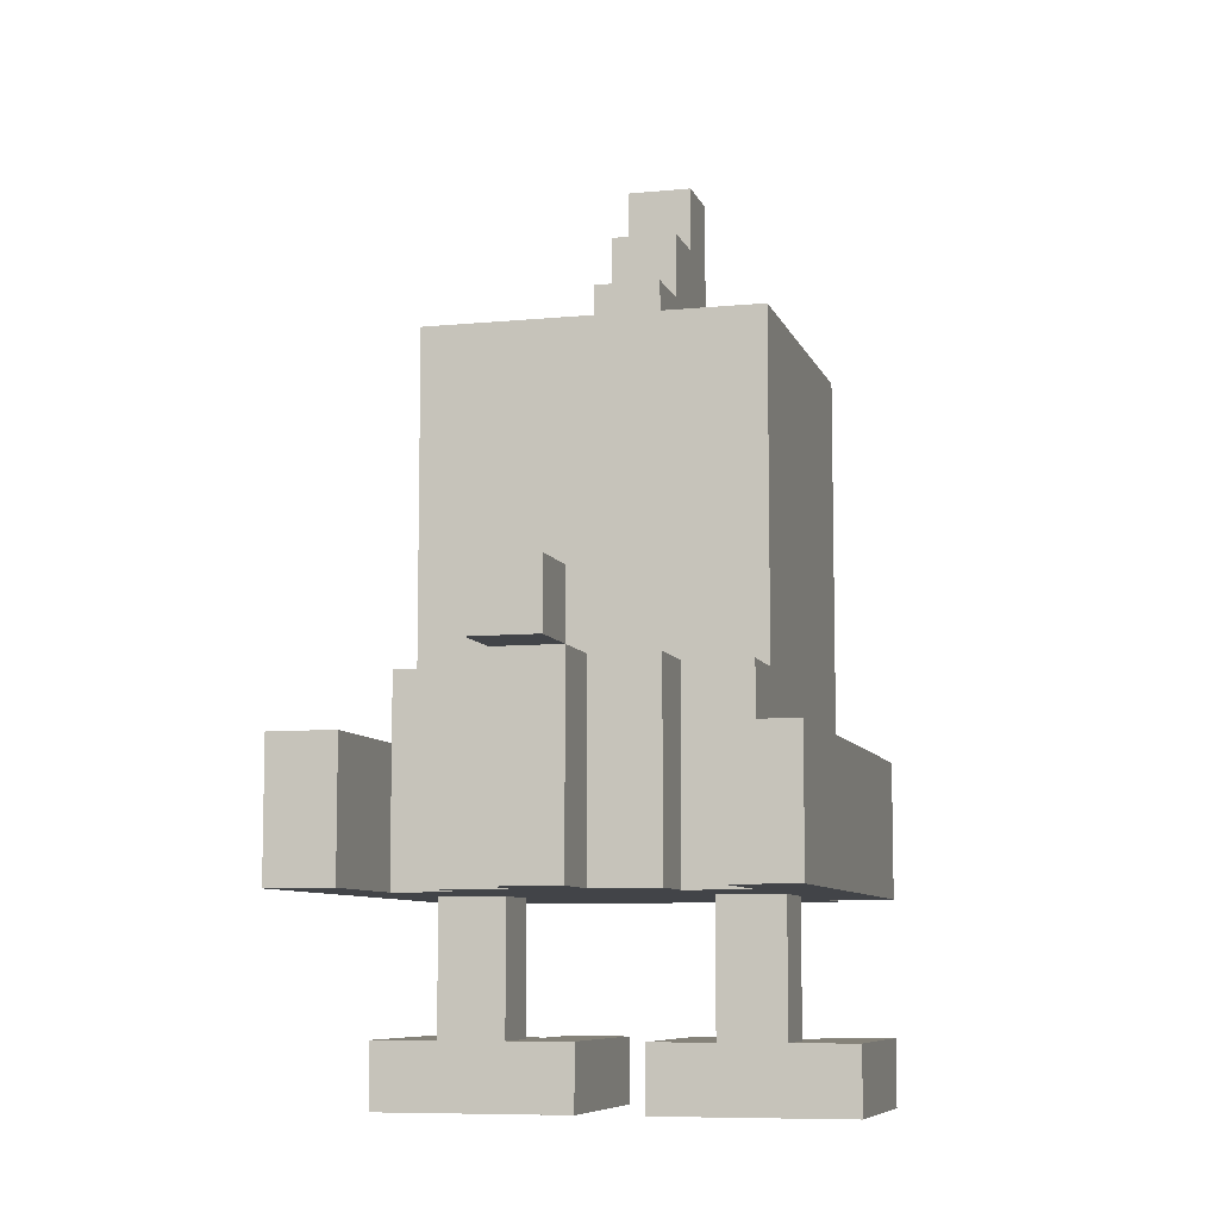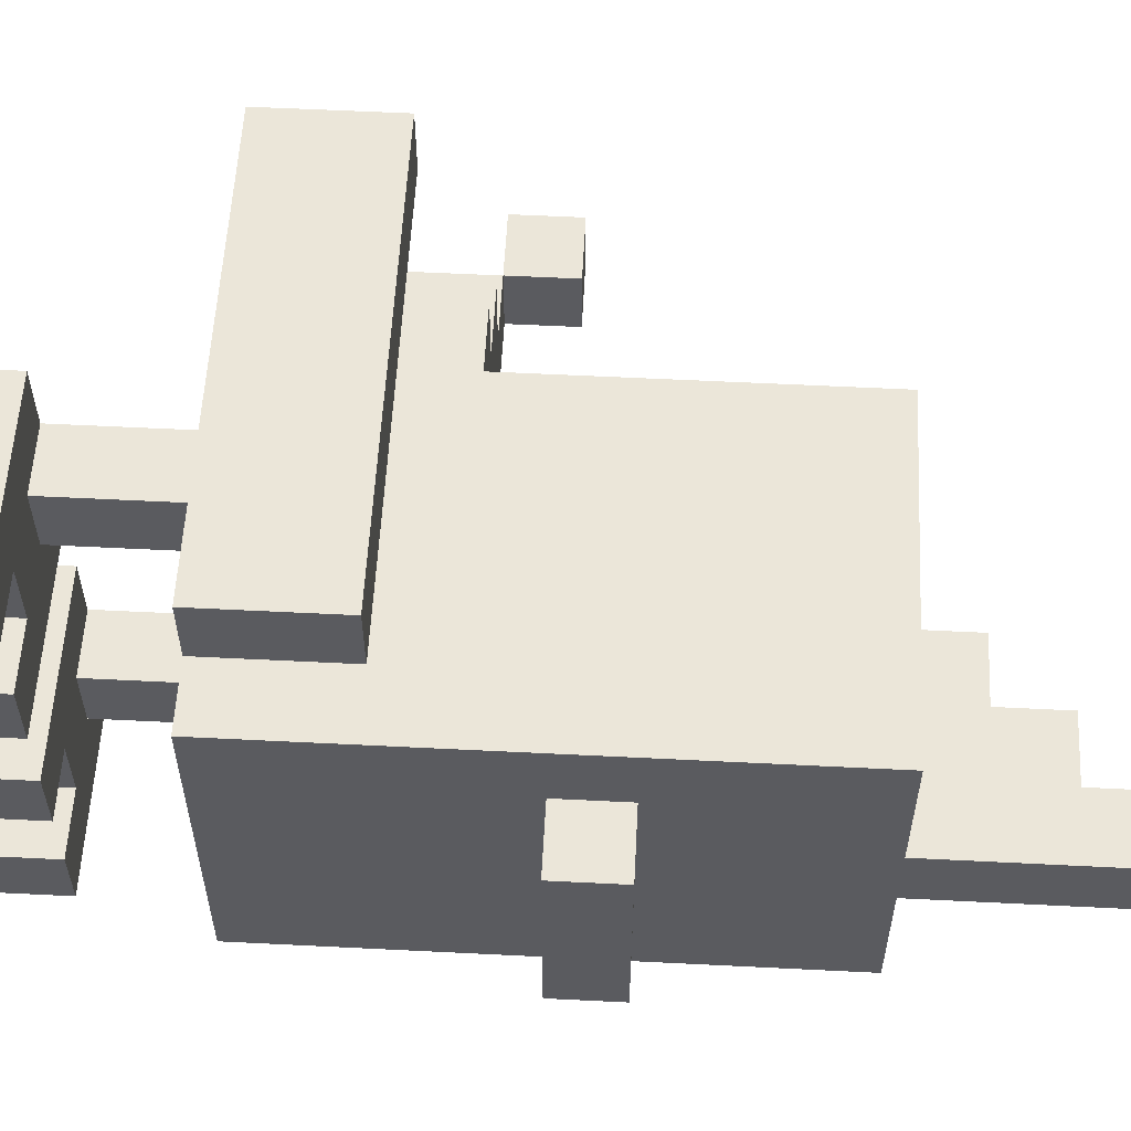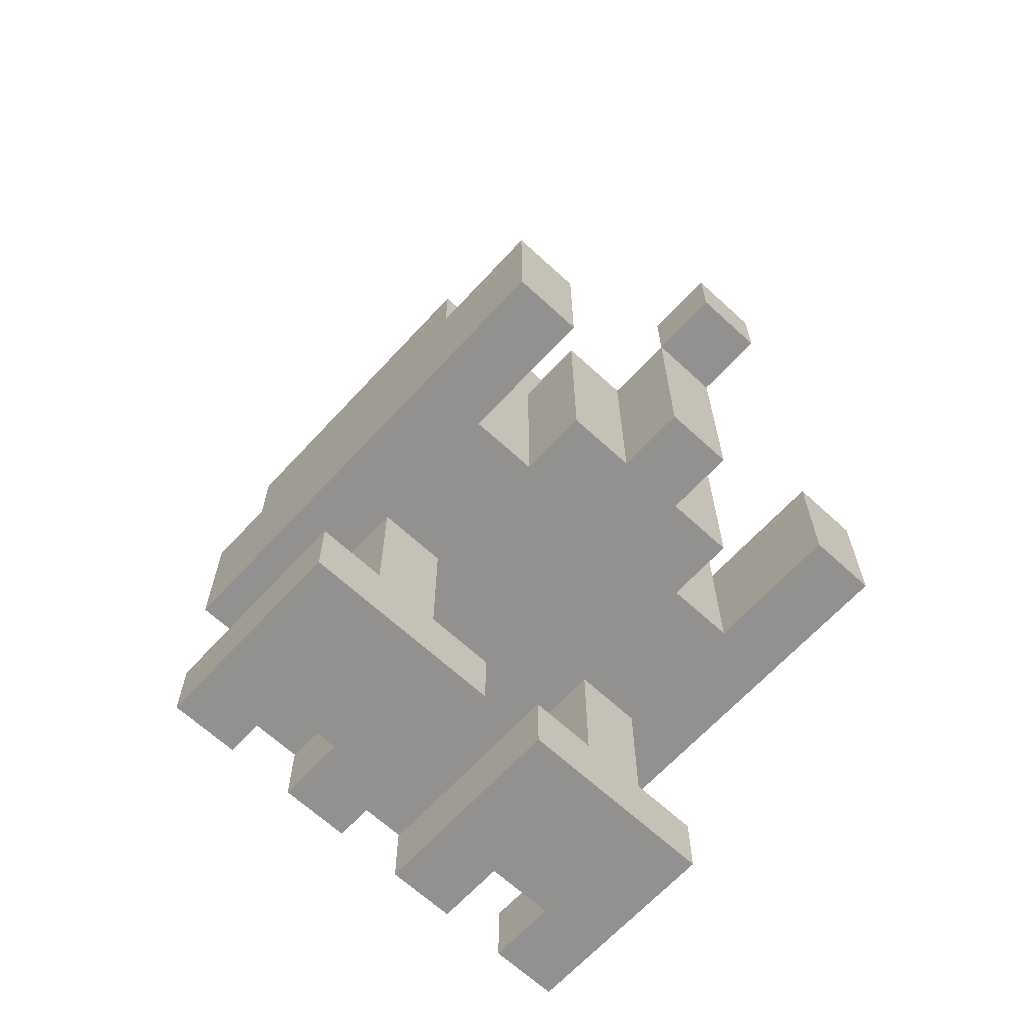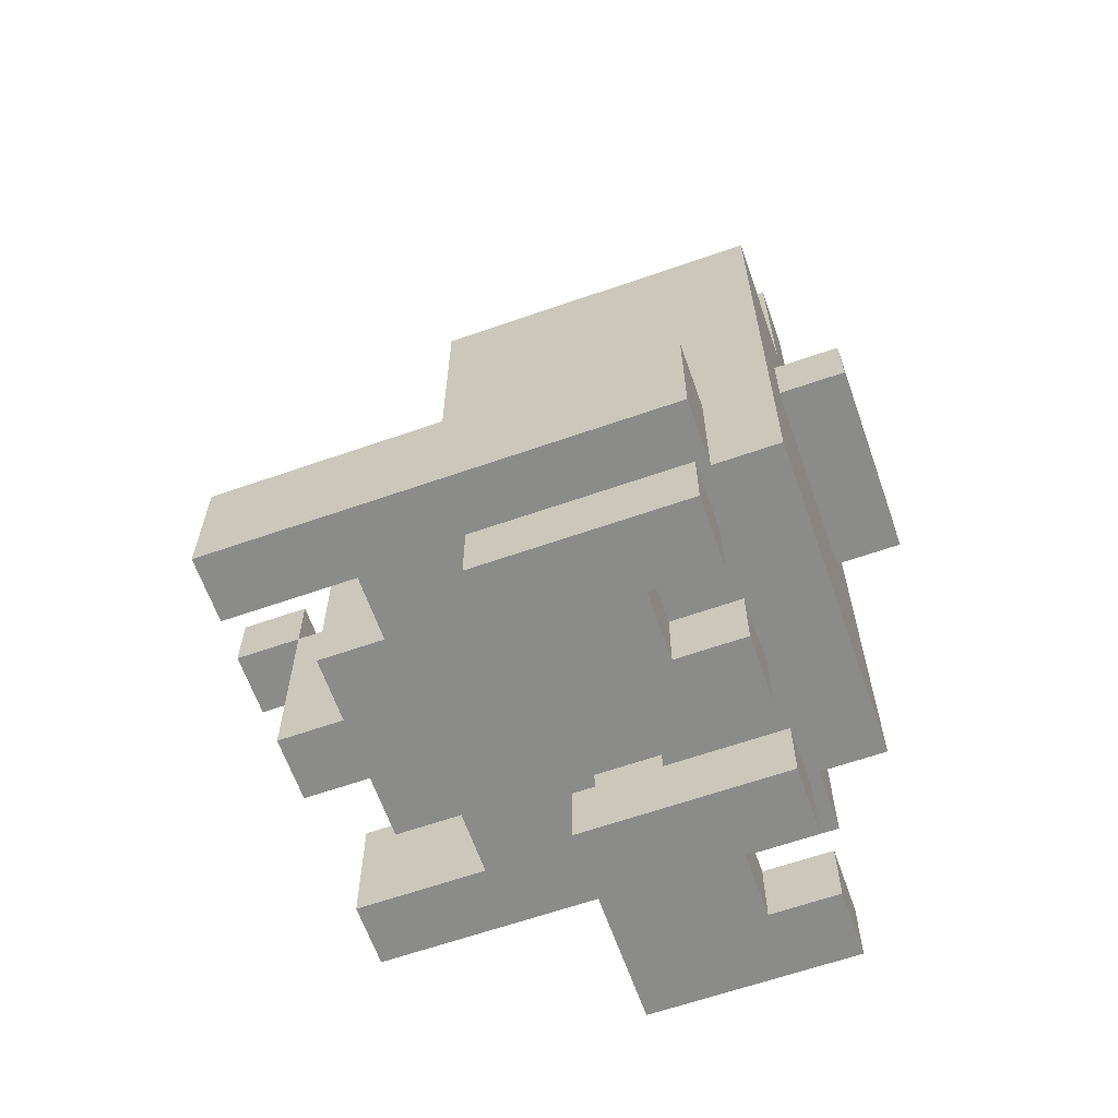
<metadata>
{"format":"obj","ext":"obj","renderer":"f3d","projection":"perspective","resolution":1024,"background":"white","views":[{"elev":-8.1,"azim":-75.0,"up":"+Y"},{"elev":57.1,"azim":93.0,"up":"+Z"},{"elev":-66.1,"azim":-132.7,"up":"+Y"},{"elev":-63.7,"azim":19.4,"up":"+Y"}]}
</metadata>
<code>
o
v -0.5 0.6 -2.98e-08
v -0.5 0.6 -0.1
v -0.5 0.7 -2.98e-08
v -0.5 0.7 -0.1
v -0.4 0.3 0.3
v -0.4 0.3 0.2
v -0.4 0.3 -2.98e-08
v -0.4 0.3 -0.1
v -0.4 0.3 -0.3
v -0.4 0.3 -0.4
v -0.4 0.5 0.3
v -0.4 0.5 0.2
v -0.4 0.5 -0.3
v -0.4 0.5 -0.4
v -0.4 0.6 -2.98e-08
v -0.4 0.6 -0.1
v -0.3 0.3 0.1
v -0.3 0.3 -2.98e-08
v -0.3 0.3 -0.1
v -0.3 0.3 -0.2
v -0.3 0.6 0.1
v -0.3 0.6 -2.98e-08
v -0.3 0.6 -0.1
v -0.3 0.6 -0.2
v -0.2 0.3 0.2
v -0.2 0.3 0.1
v -0.2 0.3 -0.2
v -0.2 0.3 -0.3
v -0.2 0.5 0.2
v -0.2 0.5 -0.3
v -0.2 0.6 0.2
v -0.2 0.6 0.1
v -0.2 0.6 -0.2
v -0.2 0.6 -0.3
v -0.1 0.6 0.2
v -0.1 0.6 -0.3
v -0.1 0.7 0.2
v -0.1 0.7 -0.3
v -0.1 1.1 0.2
v -0.1 1.1 -0.3
v 5.96e-08 0 0.3
v 5.96e-08 0 -2.98e-08
v 5.96e-08 0 -0.1
v 5.96e-08 0 -0.4
v 5.96e-08 0.1 0.3
v 5.96e-08 0.1 0.2
v 5.96e-08 0.1 0.1
v 5.96e-08 0.1 -2.98e-08
v 5.96e-08 0.1 -0.1
v 5.96e-08 0.1 -0.2
v 5.96e-08 0.1 -0.3
v 5.96e-08 0.1 -0.4
v 5.96e-08 0.3 0.2
v 5.96e-08 0.3 0.1
v 5.96e-08 0.3 -0.2
v 5.96e-08 0.3 -0.3
v 0.1 1.1 -2.98e-08
v 0.1 1.1 -0.1
v 0.1 1.2 -2.98e-08
v 0.1 1.2 -0.1
v 0.2 1.2 -2.98e-08
v 0.2 1.2 -0.1
v 0.2 1.3 -2.98e-08
v 0.2 1.3 -0.1
v 0.3 1.3 -2.98e-08
v 0.3 1.3 -0.1
v 0.3 1.4 -2.98e-08
v 0.3 1.4 -0.1
v -0.4 0.6 -2.98e-08
v -0.4 0.6 -0.1
v -0.4 0.7 -2.98e-08
v -0.4 0.7 -0.1
v 0.1 0.1 0.2
v 0.1 0.1 0.1
v 0.1 0.1 -0.2
v 0.1 0.1 -0.3
v 0.1 0.3 0.2
v 0.1 0.3 0.1
v 0.1 0.3 -0.2
v 0.1 0.3 -0.3
v 0.2 0 0.2
v 0.2 0 0.1
v 0.2 0 -0.2
v 0.2 0 -0.3
v 0.2 0.1 0.2
v 0.2 0.1 0.1
v 0.2 0.1 -0.2
v 0.2 0.1 -0.3
v 0.3 0 0.3
v 0.3 0 0.2
v 0.3 0 0.1
v 0.3 0 -2.98e-08
v 0.3 0 -0.1
v 0.3 0 -0.2
v 0.3 0 -0.3
v 0.3 0 -0.4
v 0.3 0.1 0.3
v 0.3 0.1 0.2
v 0.3 0.1 0.1
v 0.3 0.1 -2.98e-08
v 0.3 0.1 -0.1
v 0.3 0.1 -0.2
v 0.3 0.1 -0.3
v 0.3 0.1 -0.4
v 0.3 0.3 0.3
v 0.3 0.3 0.2
v 0.3 0.3 -0.3
v 0.3 0.3 -0.4
v 0.3 0.5 0.3
v 0.3 0.5 0.2
v 0.3 0.5 -0.3
v 0.3 0.5 -0.4
v 0.4 0.3 0.2
v 0.4 0.3 -0.3
v 0.4 0.6 0.2
v 0.4 0.6 -0.3
v 0.4 0.7 0.2
v 0.4 0.7 0.1
v 0.4 0.7 -0.2
v 0.4 0.7 -0.3
v 0.4 0.8 0.1
v 0.4 0.8 -0.2
v 0.4 1.1 0.2
v 0.4 1.1 -2.98e-08
v 0.4 1.1 -0.1
v 0.4 1.1 -0.3
v 0.4 1.4 -2.98e-08
v 0.4 1.4 -0.1
v 0.5 0.7 0.1
v 0.5 0.7 -0.2
v 0.5 0.8 0.1
v 0.5 0.8 -0.2
v -0.4 0.3 0.3
v -0.4 0.5 0.3
v 5.96e-08 0 0.3
v 5.96e-08 0.1 0.3
v 0.3 0 0.3
v 0.3 0.1 0.3
v 0.3 0.3 0.3
v 0.3 0.5 0.3
v -0.2 0.5 0.2
v -0.2 0.6 0.2
v -0.1 0.6 0.2
v -0.1 0.7 0.2
v -0.1 1.1 0.2
v 5.96e-08 0.1 0.2
v 5.96e-08 0.3 0.2
v 0.1 0.1 0.2
v 0.1 0.3 0.2
v 0.1 0.8 0.2
v 0.1 0.9 0.2
v 0.1 1 0.2
v 0.2 0.9 0.2
v 0.2 1 0.2
v 0.3 0.3 0.2
v 0.3 0.5 0.2
v 0.3 0.8 0.2
v 0.3 1 0.2
v 0.4 0.3 0.2
v 0.4 0.6 0.2
v 0.4 0.7 0.2
v 0.4 1.1 0.2
v -0.3 0.3 0.1
v -0.3 0.6 0.1
v -0.2 0.3 0.1
v -0.2 0.6 0.1
v 0.2 0 0.1
v 0.2 0.1 0.1
v 0.3 0 0.1
v 0.3 0.1 0.1
v 0.4 0.7 0.1
v 0.4 0.8 0.1
v 0.5 0.7 0.1
v 0.5 0.8 0.1
v -0.5 0.6 -2.98e-08
v -0.5 0.7 -2.98e-08
v -0.4 0.3 -2.98e-08
v -0.4 0.6 -2.98e-08
v -0.4 0.7 -2.98e-08
v -0.3 0.3 -2.98e-08
v -0.3 0.6 -2.98e-08
v 0.1 1.1 -2.98e-08
v 0.1 1.2 -2.98e-08
v 0.2 1.2 -2.98e-08
v 0.2 1.3 -2.98e-08
v 0.3 1.3 -2.98e-08
v 0.3 1.4 -2.98e-08
v 0.4 1.1 -2.98e-08
v 0.4 1.4 -2.98e-08
v 5.96e-08 0 -0.1
v 5.96e-08 0.1 -0.1
v 0.3 0 -0.1
v 0.3 0.1 -0.1
v 5.96e-08 0.1 -0.2
v 5.96e-08 0.3 -0.2
v 0.1 0.1 -0.2
v 0.1 0.3 -0.2
v -0.4 0.3 -0.3
v -0.4 0.5 -0.3
v -0.2 0.3 -0.3
v -0.2 0.5 -0.3
v 0.2 0 -0.3
v 0.2 0.1 -0.3
v 0.3 0 -0.3
v 0.3 0.1 -0.3
v -0.4 0.3 0.2
v -0.4 0.5 0.2
v -0.2 0.3 0.2
v -0.2 0.5 0.2
v 0.2 0 0.2
v 0.2 0.1 0.2
v 0.3 0 0.2
v 0.3 0.1 0.2
v 5.96e-08 0.1 0.1
v 5.96e-08 0.3 0.1
v 0.1 0.1 0.1
v 0.1 0.3 0.1
v 5.96e-08 0 -2.98e-08
v 5.96e-08 0.1 -2.98e-08
v 0.3 0 -2.98e-08
v 0.3 0.1 -2.98e-08
v -0.5 0.6 -0.1
v -0.5 0.7 -0.1
v -0.4 0.3 -0.1
v -0.4 0.6 -0.1
v -0.4 0.7 -0.1
v -0.3 0.3 -0.1
v -0.3 0.6 -0.1
v 0.1 1.1 -0.1
v 0.1 1.2 -0.1
v 0.2 1.2 -0.1
v 0.2 1.3 -0.1
v 0.3 1.3 -0.1
v 0.3 1.4 -0.1
v 0.4 1.1 -0.1
v 0.4 1.4 -0.1
v -0.3 0.3 -0.2
v -0.3 0.6 -0.2
v -0.2 0.3 -0.2
v -0.2 0.6 -0.2
v 0.2 0 -0.2
v 0.2 0.1 -0.2
v 0.3 0 -0.2
v 0.3 0.1 -0.2
v 0.4 0.7 -0.2
v 0.4 0.8 -0.2
v 0.5 0.7 -0.2
v 0.5 0.8 -0.2
v -0.2 0.5 -0.3
v -0.2 0.6 -0.3
v -0.1 0.6 -0.3
v -0.1 0.7 -0.3
v -0.1 1.1 -0.3
v 5.96e-08 0.1 -0.3
v 5.96e-08 0.3 -0.3
v 0.1 0.1 -0.3
v 0.1 0.3 -0.3
v 0.1 0.8 -0.3
v 0.1 0.9 -0.3
v 0.1 1 -0.3
v 0.2 0.9 -0.3
v 0.2 1 -0.3
v 0.3 0.3 -0.3
v 0.3 0.5 -0.3
v 0.3 0.8 -0.3
v 0.3 1 -0.3
v 0.4 0.3 -0.3
v 0.4 0.6 -0.3
v 0.4 0.7 -0.3
v 0.4 1.1 -0.3
v -0.4 0.3 -0.4
v -0.4 0.5 -0.4
v 5.96e-08 0 -0.4
v 5.96e-08 0.1 -0.4
v 0.3 0 -0.4
v 0.3 0.1 -0.4
v 0.3 0.3 -0.4
v 0.3 0.5 -0.4
v 5.96e-08 0 0.3
v 0.3 0 0.3
v 0.2 0 0.2
v 0.3 0 0.2
v 0.2 0 0.1
v 0.3 0 0.1
v 5.96e-08 0 -2.98e-08
v 0.3 0 -2.98e-08
v 5.96e-08 0 -0.1
v 0.3 0 -0.1
v 0.2 0 -0.2
v 0.3 0 -0.2
v 0.2 0 -0.3
v 0.3 0 -0.3
v 5.96e-08 0 -0.4
v 0.3 0 -0.4
v -0.4 0.3 0.3
v 0.3 0.3 0.3
v -0.4 0.3 0.2
v -0.2 0.3 0.2
v 5.96e-08 0.3 0.2
v 0.1 0.3 0.2
v 0.3 0.3 0.2
v 0.4 0.3 0.2
v -0.3 0.3 0.1
v -0.2 0.3 0.1
v 5.96e-08 0.3 0.1
v 0.1 0.3 0.1
v -0.4 0.3 -2.98e-08
v -0.3 0.3 -2.98e-08
v -0.4 0.3 -0.1
v -0.3 0.3 -0.1
v -0.3 0.3 -0.2
v -0.2 0.3 -0.2
v 5.96e-08 0.3 -0.2
v 0.1 0.3 -0.2
v -0.4 0.3 -0.3
v -0.2 0.3 -0.3
v 5.96e-08 0.3 -0.3
v 0.1 0.3 -0.3
v 0.3 0.3 -0.3
v 0.4 0.3 -0.3
v -0.4 0.3 -0.4
v 0.3 0.3 -0.4
v -0.5 0.6 -2.98e-08
v -0.4 0.6 -2.98e-08
v -0.5 0.6 -0.1
v -0.4 0.6 -0.1
v 0.4 0.7 0.1
v 0.5 0.7 0.1
v 0.4 0.7 -0.2
v 0.5 0.7 -0.2
v 5.96e-08 0.1 0.3
v 0.3 0.1 0.3
v 5.96e-08 0.1 0.2
v 0.1 0.1 0.2
v 0.2 0.1 0.2
v 0.3 0.1 0.2
v 5.96e-08 0.1 0.1
v 0.1 0.1 0.1
v 0.2 0.1 0.1
v 0.3 0.1 0.1
v 5.96e-08 0.1 -2.98e-08
v 0.3 0.1 -2.98e-08
v 5.96e-08 0.1 -0.1
v 0.3 0.1 -0.1
v 5.96e-08 0.1 -0.2
v 0.1 0.1 -0.2
v 0.2 0.1 -0.2
v 0.3 0.1 -0.2
v 5.96e-08 0.1 -0.3
v 0.1 0.1 -0.3
v 0.2 0.1 -0.3
v 0.3 0.1 -0.3
v 5.96e-08 0.1 -0.4
v 0.3 0.1 -0.4
v -0.4 0.5 0.3
v 0.3 0.5 0.3
v -0.4 0.5 0.2
v -0.2 0.5 0.2
v 0.3 0.5 0.2
v -0.4 0.5 -0.3
v -0.2 0.5 -0.3
v 0.3 0.5 -0.3
v -0.4 0.5 -0.4
v 0.3 0.5 -0.4
v -0.2 0.6 0.2
v -0.1 0.6 0.2
v -0.3 0.6 0.1
v -0.2 0.6 0.1
v -0.4 0.6 -2.98e-08
v -0.3 0.6 -2.98e-08
v -0.4 0.6 -0.1
v -0.3 0.6 -0.1
v -0.3 0.6 -0.2
v -0.2 0.6 -0.2
v -0.2 0.6 -0.3
v -0.1 0.6 -0.3
v -0.5 0.7 -2.98e-08
v -0.4 0.7 -2.98e-08
v -0.5 0.7 -0.1
v -0.4 0.7 -0.1
v 0.4 0.8 0.1
v 0.5 0.8 0.1
v 0.4 0.8 -0.2
v 0.5 0.8 -0.2
v -0.1 1.1 0.2
v 0.4 1.1 0.2
v 0.1 1.1 -2.98e-08
v 0.4 1.1 -2.98e-08
v 0.1 1.1 -0.1
v 0.4 1.1 -0.1
v -0.1 1.1 -0.3
v 0.4 1.1 -0.3
v 0.1 1.2 -2.98e-08
v 0.2 1.2 -2.98e-08
v 0.1 1.2 -0.1
v 0.2 1.2 -0.1
v 0.2 1.3 -2.98e-08
v 0.3 1.3 -2.98e-08
v 0.2 1.3 -0.1
v 0.3 1.3 -0.1
v 0.3 1.4 -2.98e-08
v 0.4 1.4 -2.98e-08
v 0.3 1.4 -0.1
v 0.4 1.4 -0.1
f 3 2 1
f 4 2 3
f 11 6 5
f 12 6 11
f 13 10 9
f 14 10 13
f 15 8 7
f 16 8 15
f 21 18 17
f 22 18 21
f 23 20 19
f 24 20 23
f 29 26 25
f 30 28 27
f 31 26 29
f 32 26 31
f 33 30 27
f 34 30 33
f 37 36 35
f 38 36 37
f 39 38 37
f 40 38 39
f 45 42 41
f 46 42 45
f 47 42 46
f 48 42 47
f 49 44 43
f 50 44 49
f 51 44 50
f 52 44 51
f 53 47 46
f 54 47 53
f 55 51 50
f 56 51 55
f 59 58 57
f 60 58 59
f 63 62 61
f 64 62 63
f 67 66 65
f 68 66 67
f 69 70 71
f 71 70 72
f 73 74 77
f 77 74 78
f 75 76 79
f 79 76 80
f 81 82 85
f 85 82 86
f 83 84 87
f 87 84 88
f 89 90 97
f 97 90 98
f 91 92 99
f 99 92 100
f 93 94 101
f 101 94 102
f 95 96 103
f 103 96 104
f 105 106 109
f 109 106 110
f 107 108 111
f 111 108 112
f 113 114 115
f 115 114 116
f 115 116 117
f 117 116 118
f 118 116 119
f 119 116 120
f 117 118 121
f 119 120 122
f 117 121 123
f 121 122 123
f 123 122 124
f 124 122 125
f 122 120 126
f 125 122 126
f 124 125 127
f 127 125 128
f 129 130 131
f 131 130 132
f 137 136 135
f 138 136 137
f 139 134 133
f 140 134 139
f 143 142 141
f 148 147 146
f 149 147 148
f 150 145 144
f 151 145 150
f 152 145 151
f 153 151 150
f 153 152 151
f 154 145 152
f 154 152 153
f 156 143 141
f 157 153 150
f 157 150 144
f 157 154 153
f 158 145 154
f 158 154 157
f 159 156 155
f 160 144 143
f 160 156 159
f 160 143 156
f 161 157 144
f 161 144 160
f 161 158 157
f 162 145 158
f 162 158 161
f 165 164 163
f 166 164 165
f 169 168 167
f 170 168 169
f 173 172 171
f 174 172 173
f 178 176 175
f 179 176 178
f 180 178 177
f 181 178 180
f 184 183 182
f 186 185 184
f 188 184 182
f 188 187 186
f 188 186 184
f 189 187 188
f 192 191 190
f 193 191 192
f 196 195 194
f 197 195 196
f 200 199 198
f 201 199 200
f 204 203 202
f 205 203 204
f 206 207 208
f 208 207 209
f 210 211 212
f 212 211 213
f 214 215 216
f 216 215 217
f 218 219 220
f 220 219 221
f 222 223 225
f 225 223 226
f 224 225 227
f 227 225 228
f 229 230 231
f 231 232 233
f 229 231 235
f 233 234 235
f 231 233 235
f 235 234 236
f 237 238 239
f 239 238 240
f 241 242 243
f 243 242 244
f 245 246 247
f 247 246 248
f 249 250 251
f 254 255 256
f 256 255 257
f 252 253 258
f 258 253 259
f 259 253 260
f 258 259 261
f 259 260 261
f 260 253 262
f 261 260 262
f 249 251 264
f 258 261 265
f 252 258 265
f 261 262 265
f 262 253 266
f 265 262 266
f 263 264 267
f 251 252 268
f 267 264 268
f 264 251 268
f 252 265 269
f 268 252 269
f 265 266 269
f 266 253 270
f 269 266 270
f 273 274 275
f 275 274 276
f 271 272 277
f 277 272 278
f 281 280 279
f 282 280 281
f 283 281 279
f 285 283 279
f 285 284 283
f 286 284 285
f 289 288 287
f 290 288 289
f 291 289 287
f 293 291 287
f 293 292 291
f 294 292 293
f 297 296 295
f 298 296 297
f 299 296 298
f 300 296 299
f 301 296 300
f 304 299 298
f 305 299 304
f 306 302 301
f 306 301 300
f 308 305 304
f 308 306 305
f 308 304 303
f 309 308 307
f 310 306 308
f 310 308 309
f 311 306 310
f 312 306 311
f 313 306 312
f 314 302 306
f 314 306 313
f 316 313 312
f 317 313 316
f 318 302 314
f 319 302 318
f 320 302 319
f 321 317 316
f 321 316 315
f 321 319 318
f 321 318 317
f 322 319 321
f 325 324 323
f 326 324 325
f 329 328 327
f 330 328 329
f 331 332 333
f 333 332 334
f 334 332 335
f 335 332 336
f 334 335 338
f 338 335 339
f 337 338 341
f 339 340 341
f 338 339 341
f 341 340 342
f 343 344 345
f 345 344 346
f 346 344 347
f 347 344 348
f 346 347 350
f 350 347 351
f 349 350 353
f 351 352 353
f 350 351 353
f 353 352 354
f 355 356 357
f 357 356 358
f 358 356 359
f 360 361 363
f 361 362 363
f 363 362 364
f 365 366 368
f 367 368 370
f 369 370 371
f 370 368 372
f 371 370 372
f 372 368 373
f 368 366 374
f 373 368 374
f 374 366 375
f 375 366 376
f 377 378 379
f 379 378 380
f 381 382 383
f 383 382 384
f 385 386 387
f 387 386 388
f 385 387 389
f 385 389 391
f 389 390 391
f 391 390 392
f 393 394 395
f 395 394 396
f 397 398 399
f 399 398 400
f 401 402 403
f 403 402 404

</code>
